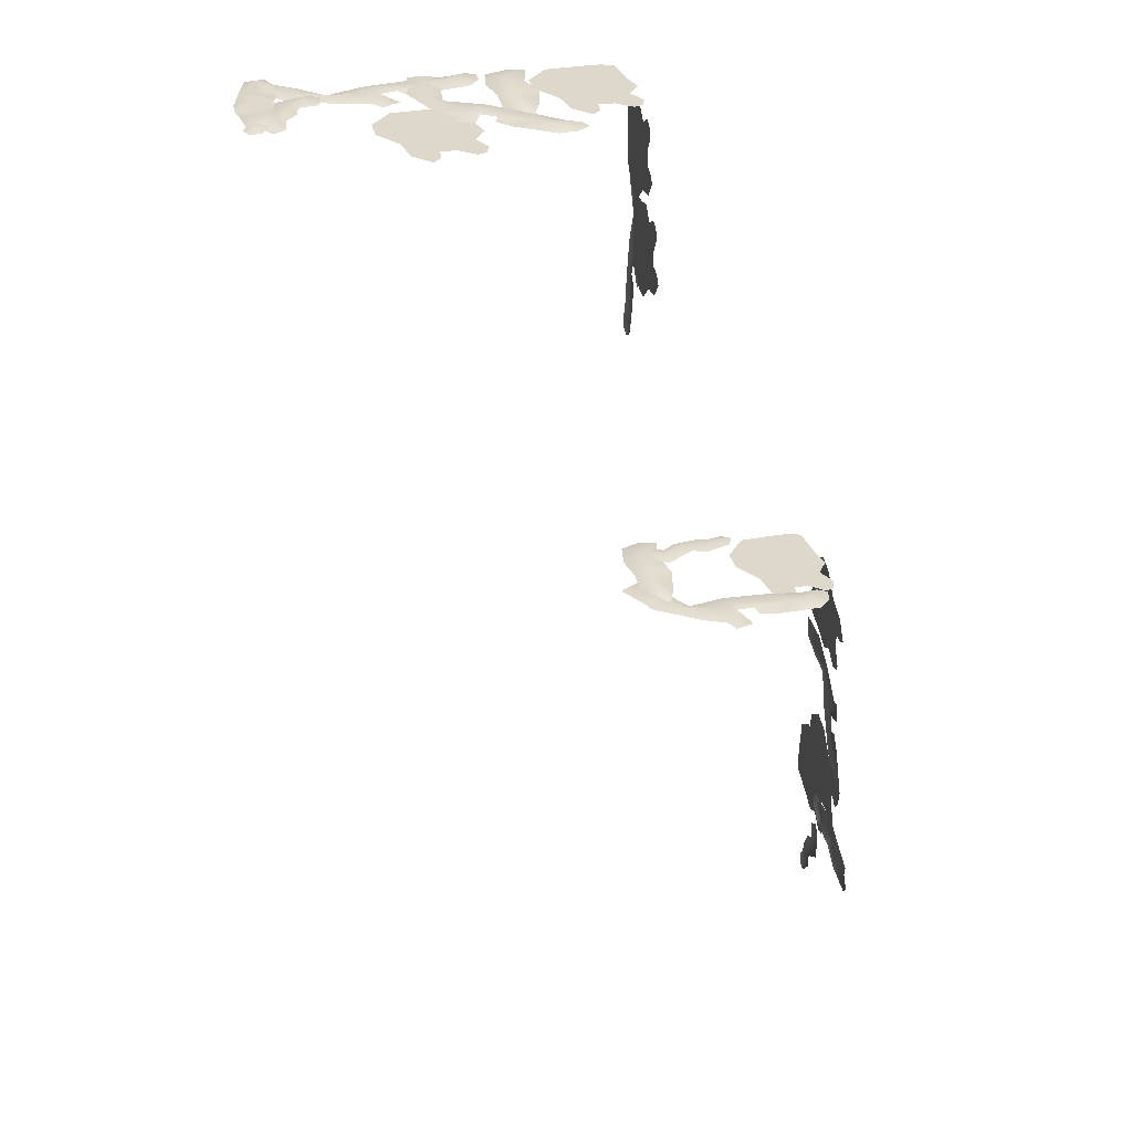
<metadata>
{"format":"obj","ext":"obj","renderer":"f3d","projection":"perspective","resolution":1024,"background":"white","views":[{"elev":31.4,"azim":-8.4,"up":"+Z"}]}
</metadata>
<code>
g Ivy_Archery_10_Set_mesh
v -133.4 2.215 -43.24
v -133 2.177 -43.24
v -133.2 2.023 -43.24
v -133.3 2.644 -43.14
v -133.6 2.161 -43.24
v -133 2.948 -43.24
v -133.7 2.754 -43.24
v -133.3 3.05 -43.22
v -133.1 3.473 -43.24
v -133.8 3.139 -43.24
v -133.4 3.456 -43.14
v -133.8 3.396 -43.24
v -133.1 3.699 -43.24
v -133.7 3.927 -43.24
v -133.4 3.825 -43.22
v -133.1 4.042 -43.24
v -133.4 4.247 -43.14
v -133.6 4.504 -43.24
v -133.1 4.214 -43.24
v -133.3 4.597 -43.24
v -123.5 0.7506 -58.02
v -123.5 0.7134 -58.39
v -123.5 0.5594 -58.21
v -123.4 1.18 -58.07
v -123.5 0.6975 -57.82
v -123.5 1.484 -58.42
v -123.5 1.29 -57.71
v -123.5 1.586 -58.07
v -123.5 2.009 -58.24
v -123.5 1.675 -57.61
v -123.4 1.992 -57.98
v -123.5 1.932 -57.61
v -123.5 2.235 -58.29
v -123.5 2.463 -57.69
v -123.5 2.361 -57.97
v -123.5 2.578 -58.24
v -123.4 2.783 -58
v -123.5 3.04 -57.8
v -123.5 2.75 -58.31
v -123.5 3.133 -58.12
v -130.7 4.453 -43.28
v -131 3.887 -43.28
v -130.9 4.462 -43.28
v -130.7 3.84 -43.21
v -130.5 4.442 -43.28
v -130.4 3.845 -43.28
v -131 3.628 -43.28
v -130.4 3.586 -43.28
v -130.7 3.56 -43.24
v -130.8 3.214 -43.28
v -130.6 3.248 -43.21
v -130.4 3.221 -43.28
v -130.6 2.744 -43.28
v -130.2 2.788 -43.24
v -130.1 2.395 -43.21
v -130.4 2.347 -43.28
v -130.4 2.113 -43.28
v -130.2 2.063 -43.28
v -130.1 2.016 -43.28
v -129.8 2.973 -43.28
v -129.9 2.519 -43.28
v -129.9 2.703 -43.21
v -129.2 2.521 -43.28
v -129.7 2.366 -43.28
v -129.3 2.343 -43.26
v -129 1.949 -43.21
v -128.7 2.082 -43.28
v -129.5 1.896 -43.28
v -129.7 2.152 -43.28
v -128.8 1.496 -43.28
v -128.7 1.798 -43.2
v -128.4 1.935 -43.28
v -128.5 1.56 -43.28
v -128.3 1.749 -43.28
v -133.4 4.353 -43.29
v -133.1 3.817 -43.29
v -133.6 4.206 -43.29
v -132.9 3.987 -43.22
v -133.3 4.515 -43.29
v -132.8 4.189 -43.29
v -133 3.616 -43.29
v -132.6 4.02 -43.29
v -132.7 3.828 -43.25
v -132.5 3.482 -43.29
v -132.4 3.652 -43.22
v -132.3 3.78 -43.29
v -132 3.329 -43.29
v -131.8 3.667 -43.25
v -131.5 3.478 -43.22
v -131.6 3.273 -43.29
v -131.4 3.089 -43.29
v -131.3 3.193 -43.29
v -131.1 3.289 -43.29
v -131.7 4.1 -43.29
v -131.4 3.726 -43.29
v -131.5 3.866 -43.22
v -130.9 4.299 -43.29
v -131.1 3.829 -43.29
v -130.9 4.054 -43.27
v -130.4 4.051 -43.22
v -130.3 4.412 -43.29
v -130.7 3.668 -43.29
v -131 3.641 -43.29
v -129.9 3.921 -43.29
v -130.1 4.194 -43.21
v -130 4.53 -43.29
v -129.8 4.204 -43.29
v -129.8 4.481 -43.29
v -127.2 4.268 -44.47
v -127.2 3.74 -44.77
v -127.2 4.117 -44.33
v -127.2 3.916 -44.97
v -127.2 4.434 -44.61
v -127.2 4.123 -45.13
v -127.2 3.544 -44.95
v -127.2 3.959 -45.33
v -127.2 3.764 -45.21
v -127.2 3.422 -45.38
v -127.2 3.594 -45.47
v -127.2 3.727 -45.61
v -127.2 3.283 -45.87
v -127.2 3.627 -46.08
v -127.2 3.449 -46.44
v -127.2 3.241 -46.34
v -127.2 3.061 -46.5
v -127.2 3.169 -46.65
v -127.2 3.27 -46.78
v -127.2 4.064 -46.19
v -127.2 3.697 -46.48
v -127.2 3.834 -46.36
v -127.2 4.284 -46.94
v -127.2 3.809 -46.77
v -127.2 4.04 -46.98
v -127.2 4.052 -47.49
v -127.2 4.417 -47.61
v -127.2 3.662 -47.25
v -127.2 3.625 -46.89
v -127.2 3.936 -47.98
v -127.1 4.204 -47.8
v -127.2 4.542 -47.9
v -127.2 4.224 -48.12
v -127.2 4.499 -48.1
v -127.3 3.027 -52.64
v -127.1 2.44 -52.64
v -127.5 2.914 -52.65
v -126.9 2.56 -52.58
v -127.1 3.151 -52.64
v -126.7 2.721 -52.64
v -127 2.206 -52.64
v -126.6 2.512 -52.64
v -126.7 2.354 -52.61
v -126.6 1.98 -52.64
v -126.5 2.124 -52.58
v -126.3 2.217 -52.64
v -126.2 1.723 -52.64
v -125.9 2.002 -52.61
v -125.6 1.739 -52.58
v -125.8 1.563 -52.64
v -125.6 1.35 -52.64
v -125.5 1.418 -52.64
v -125.3 1.48 -52.64
v -125.7 2.397 -52.64
v -125.5 1.97 -52.64
v -125.6 2.134 -52.58
v -124.9 2.422 -52.64
v -125.2 2.007 -52.64
v -124.9 2.177 -52.63
v -124.4 2.06 -52.58
v -124.2 2.383 -52.64
v -124.8 1.743 -52.64
v -125.1 1.797 -52.64
v -124 1.826 -52.64
v -124.1 2.129 -52.56
v -123.9 2.433 -52.64
v -123.8 2.068 -52.64
v -123.7 2.341 -52.64
v -123.5 4.484 -54.76
v -123.5 3.918 -54.54
v -123.5 4.493 -54.56
v -123.4 3.871 -54.8
v -123.5 4.473 -54.98
v -123.5 3.876 -55.06
v -123.5 3.659 -54.49
v -123.5 3.617 -55.05
v -123.4 3.591 -54.83
v -123.5 3.245 -54.66
v -123.4 3.279 -54.86
v -123.5 3.252 -55.05
v -123.5 2.775 -54.86
v -123.4 2.819 -55.26
v -123.4 2.426 -55.35
v -123.5 2.378 -55.12
v -123.5 2.144 -55.08
v -123.5 2.094 -55.25
v -123.5 2.047 -55.42
v -123.5 3.004 -55.67
v -123.5 2.55 -55.57
v -123.4 2.734 -55.6
v -123.5 2.552 -56.31
v -123.5 2.397 -55.83
v -123.4 2.374 -56.14
v -123.4 1.98 -56.47
v -123.5 2.113 -56.83
v -123.5 1.927 -56.01
v -123.5 2.183 -55.76
v -123.5 1.527 -56.68
v -123.4 1.829 -56.78
v -123.5 1.966 -57.11
v -123.5 1.591 -57
v -123.5 1.78 -57.2
v -132.4 3.379 -43.24
v -132.4 3.191 -43.24
v -132.6 3.152 -43.24
v -132.7 3.38 -43.17
v -132.8 3.115 -43.24
v -132.6 3.639 -43.24
v -132.4 3.582 -43.24
v -132.9 3.289 -43.21
v -133.1 3.422 -43.24
v -132.8 2.821 -43.24
v -133.2 2.821 -43.24
v -133 2.848 -43.17
v -133.1 2.423 -43.24
v -133.2 2.52 -43.24
v -133.5 2.675 -43.24
v -133.2 2.318 -43.24
v -133.5 2.242 -43.17
v -133.7 2.217 -43.24
v -133.4 2.049 -43.24
v -133.6 2.002 -43.24
v -133.5 2.025 -43.24
v -126.9 4.191 -52.59
v -126.7 4.307 -52.59
v -126.6 4.218 -52.59
v -126.7 4.002 -52.53
v -126.5 4.134 -52.59
v -126.9 3.841 -52.59
v -127.1 4.065 -52.59
v -126.5 3.922 -52.57
v -126.4 3.676 -52.59
v -126.2 4.323 -52.59
v -125.9 4.032 -52.59
v -126.1 4.165 -52.53
v -125.8 4.43 -52.59
v -125.7 4.227 -52.59
v -125.6 3.96 -52.59
v -125.6 4.396 -52.59
v -125.3 4.276 -52.53
v -125.2 4.159 -52.59
v -125.3 4.49 -52.59
v -125.1 4.384 -52.59
v -125.2 4.435 -52.59
v -123.4 3.392 -58.85
v -123.4 3.552 -58.95
v -123.4 3.518 -59.12
v -123.3 3.28 -59.09
v -123.4 3.486 -59.28
v -123.4 3.059 -58.95
v -123.4 3.219 -58.73
v -123.4 3.276 -59.32
v -123.4 3.065 -59.47
v -123.4 3.74 -59.43
v -123.4 3.568 -59.81
v -123.3 3.633 -59.6
v -123.4 3.996 -59.83
v -123.4 3.828 -59.97
v -123.4 3.595 -60.11
v -123.4 4.027 -60.02
v -123.3 3.992 -60.28
v -123.4 3.935 -60.47
v -123.4 4.212 -60.26
v -123.4 4.172 -60.46
v -123.4 4.191 -60.37
v -130.9 0.8266 -43.26
v -130.7 0.9553 -43.26
v -130.7 0.6802 -43.26
v -130.9 0.5044 -43.26
v -131.2 0.8302 -43.26
v -131 1.249 -43.26
v -131.3 1.339 -43.26
v -130.7 1.201 -43.26
v -130.4 0.96 -43.26
v -131 1.672 -43.26
v -131.5 1.576 -43.26
v -131.6 1.814 -43.26
v -130.8 1.683 -43.26
v -130.8 2.259 -43.26
v -131.1 2.136 -43.26
v -131.7 2.253 -43.26
v -131.3 2.749 -43.26
v -130.8 2.824 -43.26
v -130.4 2.86 -43.26
v -130.4 1.276 -43.26
v -130.5 2.212 -43.26
v -130.2 2.788 -43.26
v -130 2.046 -43.26
v -130.5 1.703 -43.26
v -129.9 1.73 -43.26
v -130.1 1.394 -43.26
v -130.2 1.052 -43.26
v -130.2 0.744 -43.26
v -130 1.059 -43.26
v -130.1 0.7819 -43.26
v -130 0.8185 -43.26
v -128.2 2.542 -43.26
v -128 2.67 -43.26
v -128 2.395 -43.26
v -128.1 2.219 -43.26
v -128.5 2.545 -43.26
v -128.2 2.964 -43.26
v -128.6 3.054 -43.26
v -128 2.916 -43.26
v -127.7 2.675 -43.26
v -128.3 3.387 -43.26
v -128.7 3.291 -43.26
v -128.9 3.529 -43.26
v -128.1 3.398 -43.26
v -128.1 3.974 -43.26
v -128.4 3.851 -43.26
v -129 3.968 -43.26
v -128.6 4.464 -43.26
v -128.1 4.539 -43.26
v -127.7 4.575 -43.26
v -127.7 2.991 -43.26
v -127.8 3.927 -43.26
v -127.4 4.503 -43.26
v -127.3 3.761 -43.26
v -127.8 3.418 -43.26
v -127.2 3.445 -43.26
v -127.4 3.109 -43.26
v -127.5 2.767 -43.26
v -127.5 2.459 -43.26
v -127.2 2.774 -43.26
v -127.4 2.497 -43.26
v -127.3 2.534 -43.26
v -127.2 2.366 -44.45
v -127.2 2.494 -44.28
v -127.2 2.219 -44.3
v -127.2 2.043 -44.42
v -127.2 2.369 -44.75
v -127.2 2.788 -44.52
v -127.2 2.878 -44.85
v -127.2 2.74 -44.29
v -127.2 2.499 -44.02
v -127.2 3.211 -44.59
v -127.2 3.115 -45.03
v -127.2 3.353 -45.21
v -127.2 3.222 -44.33
v -127.2 3.798 -44.39
v -127.2 3.675 -44.68
v -127.2 3.792 -45.24
v -127.2 4.288 -44.91
v -127.2 4.363 -44.35
v -127.2 4.399 -43.95
v -127.2 2.815 -44.01
v -127.2 3.751 -44.09
v -127.2 4.327 -43.73
v -127.2 3.585 -43.61
v -127.2 3.242 -44.05
v -127.2 3.269 -43.51
v -127.2 2.933 -43.7
v -127.2 2.591 -43.76
v -127.2 2.283 -43.73
v -127.2 2.598 -43.52
v -127.2 2.321 -43.66
v -127.2 2.358 -43.59
v -127.2 1.536 -45.86
v -127.2 1.664 -45.69
v -127.2 1.389 -45.7
v -127.2 1.213 -45.83
v -127.2 1.539 -46.15
v -127.2 1.958 -45.93
v -127.2 2.048 -46.26
v -127.2 1.91 -45.69
v -127.2 1.669 -45.42
v -127.2 2.381 -45.99
v -127.2 2.285 -46.43
v -127.2 2.523 -46.61
v -127.2 2.392 -45.73
v -127.2 2.968 -45.79
v -127.2 2.845 -46.08
v -127.2 2.962 -46.64
v -127.2 3.458 -46.31
v -127.2 3.533 -45.75
v -127.2 3.569 -45.35
v -127.2 1.985 -45.41
v -127.2 2.921 -45.49
v -127.2 3.497 -45.13
v -127.2 2.755 -45.01
v -127.2 2.412 -45.45
v -127.2 2.439 -44.92
v -127.2 2.103 -45.1
v -127.2 1.761 -45.16
v -127.2 1.453 -45.13
v -127.2 1.768 -44.93
v -127.2 1.491 -45.06
v -127.2 1.528 -44.99
v -124.5 2.508 -52.68
v -124.3 2.636 -52.68
v -124.3 2.361 -52.68
v -124.4 2.185 -52.68
v -124.7 2.511 -52.68
v -124.5 2.93 -52.68
v -124.9 3.02 -52.68
v -124.3 2.882 -52.68
v -124 2.641 -52.68
v -124.6 3.353 -52.68
v -125 3.257 -52.68
v -125.2 3.495 -52.68
v -124.3 3.364 -52.68
v -124.4 3.94 -52.68
v -124.7 3.817 -52.68
v -125.2 3.934 -52.68
v -124.9 4.43 -52.68
v -124.3 4.505 -52.68
v -123.9 4.541 -52.68
v -124 2.957 -52.68
v -124.1 3.893 -52.68
v -123.7 4.469 -52.68
v -123.6 3.727 -52.68
v -124.1 3.384 -52.68
v -123.5 3.411 -52.68
v -123.7 3.075 -52.68
v -123.8 2.733 -52.68
v -123.7 2.425 -52.68
v -123.5 2.74 -52.68
v -123.7 2.463 -52.68
v -123.6 2.5 -52.68
v -123.4 2.568 -53.7
v -123.4 2.696 -53.87
v -123.4 2.421 -53.85
v -123.4 2.245 -53.73
v -123.4 2.571 -53.4
v -123.4 2.99 -53.63
v -123.4 3.08 -53.3
v -123.4 2.942 -53.86
v -123.4 2.701 -54.13
v -123.4 3.413 -53.56
v -123.4 3.317 -53.12
v -123.4 3.555 -52.94
v -123.4 3.424 -53.82
v -123.4 4 -53.76
v -123.4 3.877 -53.47
v -123.4 3.994 -52.91
v -123.4 4.49 -53.24
v -123.4 4.565 -53.8
v -123.4 4.601 -54.2
v -123.4 3.017 -54.14
v -123.4 3.953 -54.06
v -123.4 4.529 -54.42
v -123.4 3.787 -54.54
v -123.4 3.444 -54.1
v -123.4 3.471 -54.64
v -123.4 3.135 -54.45
v -123.4 2.793 -54.39
v -123.4 2.485 -54.42
v -123.4 2.8 -54.63
v -123.4 2.523 -54.49
v -123.4 2.56 -54.56
v -123.5 1.842 -56.85
v -123.5 1.97 -57.02
v -123.5 1.695 -57
v -123.5 1.519 -56.88
v -123.5 1.845 -56.55
v -123.5 2.264 -56.78
v -123.5 2.354 -56.45
v -123.5 2.216 -57.01
v -123.5 1.975 -57.28
v -123.5 2.687 -56.71
v -123.5 2.591 -56.27
v -123.5 2.829 -56.09
v -123.5 2.698 -56.97
v -123.5 3.274 -56.91
v -123.5 3.151 -56.62
v -123.5 3.268 -56.06
v -123.5 3.764 -56.39
v -123.5 3.839 -56.95
v -123.5 3.875 -57.35
v -123.5 2.291 -57.29
v -123.5 3.227 -57.21
v -123.5 3.803 -57.57
v -123.5 3.061 -57.69
v -123.5 2.718 -57.25
v -123.5 2.745 -57.79
v -123.5 2.409 -57.6
v -123.5 2.067 -57.54
v -123.5 1.759 -57.57
v -123.5 2.074 -57.78
v -123.5 1.797 -57.64
v -123.5 1.834 -57.71
v -123.4 2.596 -57.62
v -123.4 2.724 -57.79
v -123.4 2.449 -57.77
v -123.4 2.273 -57.65
v -123.4 2.599 -57.33
v -123.4 3.018 -57.55
v -123.4 3.108 -57.22
v -123.4 2.97 -57.78
v -123.4 2.729 -58.05
v -123.4 3.441 -57.48
v -123.4 3.345 -57.04
v -123.4 3.583 -56.87
v -123.4 3.452 -57.74
v -123.4 4.028 -57.69
v -123.4 3.905 -57.39
v -123.4 4.022 -56.84
v -123.4 4.518 -57.17
v -123.4 4.593 -57.73
v -123.4 4.629 -58.12
v -123.4 3.045 -58.07
v -123.4 3.981 -57.98
v -123.4 4.557 -58.35
v -123.4 3.815 -58.47
v -123.4 3.472 -58.02
v -123.4 3.499 -58.56
v -123.4 3.163 -58.37
v -123.4 2.821 -58.31
v -123.4 2.513 -58.34
v -123.4 2.828 -58.55
v -123.4 2.551 -58.42
v -123.4 2.588 -58.49
v -129.4 3.929 -43.16
v -128.9 4.516 -43.27
v -129 3.999 -43.27
v -129.3 4.561 -43.27
v -129.6 4.374 -43.27
v -129.7 3.883 -43.27
v -128.9 3.451 -43.27
v -129.6 3.4 -43.27
v -129.3 3.484 -43.25
v -128.9 2.824 -43.27
v -129.3 2.809 -43.16
v -129.5 2.767 -43.27
v -129.1 2.381 -43.27
v -127 3.881 -52.49
v -126.5 4.468 -52.61
v -126.6 3.951 -52.61
v -126.9 4.513 -52.61
v -127.2 4.326 -52.61
v -127.3 3.835 -52.61
v -126.4 3.403 -52.61
v -127.1 3.352 -52.61
v -126.9 3.436 -52.58
v -126.5 2.776 -52.61
v -126.9 2.761 -52.49
v -127.1 2.719 -52.61
v -126.7 2.333 -52.61
g Ivy_Archery_10_Set_mesh_0
f 3 2 1
f 4 1 2
f 1 4 5
f 2 6 4
f 7 5 4
f 8 4 6
f 4 8 7
f 6 9 8
f 10 7 8
f 11 8 9
f 8 11 10
f 12 10 11
f 9 13 11
f 12 11 14
f 15 11 13
f 15 14 11
f 13 16 15
f 15 17 14
f 17 15 16
f 18 14 17
f 16 19 17
f 20 18 17
f 20 17 19
f 23 22 21
f 24 21 22
f 21 24 25
f 22 26 24
f 27 25 24
f 28 24 26
f 24 28 27
f 26 29 28
f 30 27 28
f 31 28 29
f 28 31 30
f 32 30 31
f 29 33 31
f 32 31 34
f 35 31 33
f 35 34 31
f 33 36 35
f 35 37 34
f 37 35 36
f 38 34 37
f 36 39 37
f 40 38 37
f 40 37 39
f 43 42 41
f 42 44 41
f 41 44 45
f 44 46 45
f 42 47 44
f 48 46 44
f 47 49 44
f 49 48 44
f 49 47 50
f 48 49 51
f 51 49 50
f 52 48 51
f 50 53 51
f 52 51 54
f 53 54 51
f 54 53 55
f 53 56 55
f 56 57 55
f 57 58 55
f 55 58 59
f 60 52 54
f 61 55 59
f 62 60 54
f 54 55 62
f 55 61 62
f 63 60 62
f 62 61 64
f 65 63 62
f 65 62 64
f 63 65 66
f 66 65 64
f 67 63 66
f 68 66 64
f 64 69 68
f 66 68 70
f 67 66 71
f 71 66 70
f 72 67 71
f 73 71 70
f 72 71 73
f 74 72 73
f 77 76 75
f 76 78 75
f 75 78 79
f 78 80 79
f 76 81 78
f 82 80 78
f 81 83 78
f 83 82 78
f 83 81 84
f 82 83 85
f 85 83 84
f 86 82 85
f 84 87 85
f 86 85 88
f 87 88 85
f 88 87 89
f 87 90 89
f 90 91 89
f 91 92 89
f 89 92 93
f 94 86 88
f 95 89 93
f 96 94 88
f 88 89 96
f 89 95 96
f 97 94 96
f 96 95 98
f 99 97 96
f 99 96 98
f 97 99 100
f 100 99 98
f 101 97 100
f 102 100 98
f 98 103 102
f 100 102 104
f 101 100 105
f 105 100 104
f 106 101 105
f 107 105 104
f 106 105 107
f 108 106 107
f 111 110 109
f 110 112 109
f 109 112 113
f 112 114 113
f 110 115 112
f 116 114 112
f 115 117 112
f 117 116 112
f 117 115 118
f 116 117 119
f 119 117 118
f 120 116 119
f 118 121 119
f 120 119 122
f 121 122 119
f 122 121 123
f 121 124 123
f 124 125 123
f 125 126 123
f 123 126 127
f 128 120 122
f 129 123 127
f 130 128 122
f 122 123 130
f 123 129 130
f 131 128 130
f 130 129 132
f 133 131 130
f 133 130 132
f 131 133 134
f 134 133 132
f 135 131 134
f 136 134 132
f 132 137 136
f 134 136 138
f 135 134 139
f 139 134 138
f 140 135 139
f 141 139 138
f 140 139 141
f 142 140 141
f 145 144 143
f 144 146 143
f 143 146 147
f 146 148 147
f 144 149 146
f 150 148 146
f 149 151 146
f 151 150 146
f 151 149 152
f 150 151 153
f 153 151 152
f 154 150 153
f 152 155 153
f 154 153 156
f 155 156 153
f 156 155 157
f 155 158 157
f 158 159 157
f 159 160 157
f 157 160 161
f 162 154 156
f 163 157 161
f 164 162 156
f 156 157 164
f 157 163 164
f 165 162 164
f 164 163 166
f 167 165 164
f 167 164 166
f 165 167 168
f 168 167 166
f 169 165 168
f 170 168 166
f 166 171 170
f 168 170 172
f 169 168 173
f 173 168 172
f 174 169 173
f 175 173 172
f 174 173 175
f 176 174 175
f 179 178 177
f 178 180 177
f 177 180 181
f 180 182 181
f 178 183 180
f 184 182 180
f 183 185 180
f 185 184 180
f 185 183 186
f 184 185 187
f 187 185 186
f 188 184 187
f 186 189 187
f 188 187 190
f 189 190 187
f 190 189 191
f 189 192 191
f 192 193 191
f 193 194 191
f 191 194 195
f 196 188 190
f 197 191 195
f 198 196 190
f 190 191 198
f 191 197 198
f 199 196 198
f 198 197 200
f 201 199 198
f 201 198 200
f 199 201 202
f 202 201 200
f 203 199 202
f 204 202 200
f 200 205 204
f 202 204 206
f 203 202 207
f 207 202 206
f 208 203 207
f 209 207 206
f 208 207 209
f 210 208 209
f 213 212 211
f 214 213 211
f 215 213 214
f 216 214 211
f 217 216 211
f 218 215 214
f 214 216 218
f 216 219 218
f 220 215 218
f 219 221 218
f 222 220 218
f 221 222 218
f 223 220 222
f 222 221 224
f 224 223 222
f 221 225 224
f 226 223 224
f 224 225 227
f 227 226 224
f 225 228 227
f 229 226 227
f 228 230 227
f 231 229 227
f 230 231 227
f 234 233 232
f 235 234 232
f 236 234 235
f 237 235 232
f 238 237 232
f 239 236 235
f 235 237 239
f 237 240 239
f 241 236 239
f 240 242 239
f 243 241 239
f 242 243 239
f 244 241 243
f 243 242 245
f 245 244 243
f 242 246 245
f 247 244 245
f 245 246 248
f 248 247 245
f 246 249 248
f 250 247 248
f 249 251 248
f 252 250 248
f 251 252 248
f 255 254 253
f 256 255 253
f 257 255 256
f 258 256 253
f 259 258 253
f 260 257 256
f 256 258 260
f 258 261 260
f 262 257 260
f 261 263 260
f 264 262 260
f 263 264 260
f 265 262 264
f 264 263 266
f 266 265 264
f 263 267 266
f 268 265 266
f 266 267 269
f 269 268 266
f 267 270 269
f 271 268 269
f 270 272 269
f 273 271 269
f 272 273 269
f 276 275 274
f 277 276 274
f 277 274 278
f 274 279 278
f 274 275 279
f 279 280 278
f 275 281 279
f 275 282 281
f 279 283 280
f 283 284 280
f 284 283 285
f 281 286 279
f 286 283 279
f 283 286 287
f 283 288 285
f 288 283 287
f 289 285 288
f 290 289 288
f 290 288 287
f 291 290 287
f 291 287 292
f 293 281 282
f 286 281 293
f 292 287 294
f 292 294 295
f 295 294 296
f 286 297 287
f 287 297 294
f 294 297 296
f 293 297 286
f 296 297 298
f 299 298 297
f 293 299 297
f 300 293 282
f 293 300 299
f 300 282 301
f 300 302 299
f 303 300 301
f 302 300 304
f 300 303 304
f 307 306 305
f 308 307 305
f 308 305 309
f 305 310 309
f 305 306 310
f 310 311 309
f 306 312 310
f 306 313 312
f 310 314 311
f 314 315 311
f 315 314 316
f 312 317 310
f 317 314 310
f 314 317 318
f 314 319 316
f 319 314 318
f 320 316 319
f 321 320 319
f 321 319 318
f 322 321 318
f 322 318 323
f 324 312 313
f 317 312 324
f 323 318 325
f 323 325 326
f 326 325 327
f 317 328 318
f 318 328 325
f 325 328 327
f 324 328 317
f 327 328 329
f 330 329 328
f 324 330 328
f 331 324 313
f 324 331 330
f 331 313 332
f 331 333 330
f 334 331 332
f 333 331 335
f 331 334 335
f 338 337 336
f 339 338 336
f 339 336 340
f 336 341 340
f 336 337 341
f 341 342 340
f 337 343 341
f 337 344 343
f 341 345 342
f 345 346 342
f 346 345 347
f 343 348 341
f 348 345 341
f 345 348 349
f 345 350 347
f 350 345 349
f 351 347 350
f 352 351 350
f 352 350 349
f 353 352 349
f 353 349 354
f 355 343 344
f 348 343 355
f 354 349 356
f 354 356 357
f 357 356 358
f 348 359 349
f 349 359 356
f 356 359 358
f 355 359 348
f 358 359 360
f 361 360 359
f 355 361 359
f 362 355 344
f 355 362 361
f 362 344 363
f 362 364 361
f 365 362 363
f 364 362 366
f 362 365 366
f 369 368 367
f 370 369 367
f 370 367 371
f 367 372 371
f 367 368 372
f 372 373 371
f 368 374 372
f 368 375 374
f 372 376 373
f 376 377 373
f 377 376 378
f 374 379 372
f 379 376 372
f 376 379 380
f 376 381 378
f 381 376 380
f 382 378 381
f 383 382 381
f 383 381 380
f 384 383 380
f 384 380 385
f 386 374 375
f 379 374 386
f 385 380 387
f 385 387 388
f 388 387 389
f 379 390 380
f 380 390 387
f 387 390 389
f 386 390 379
f 389 390 391
f 392 391 390
f 386 392 390
f 393 386 375
f 386 393 392
f 393 375 394
f 393 395 392
f 396 393 394
f 395 393 397
f 393 396 397
f 400 399 398
f 401 400 398
f 401 398 402
f 398 403 402
f 398 399 403
f 403 404 402
f 399 405 403
f 399 406 405
f 403 407 404
f 407 408 404
f 408 407 409
f 405 410 403
f 410 407 403
f 407 410 411
f 407 412 409
f 412 407 411
f 413 409 412
f 414 413 412
f 414 412 411
f 415 414 411
f 415 411 416
f 417 405 406
f 410 405 417
f 416 411 418
f 416 418 419
f 419 418 420
f 410 421 411
f 411 421 418
f 418 421 420
f 417 421 410
f 420 421 422
f 423 422 421
f 417 423 421
f 424 417 406
f 417 424 423
f 424 406 425
f 424 426 423
f 427 424 425
f 426 424 428
f 424 427 428
f 431 430 429
f 432 431 429
f 432 429 433
f 429 434 433
f 429 430 434
f 434 435 433
f 430 436 434
f 430 437 436
f 434 438 435
f 438 439 435
f 439 438 440
f 436 441 434
f 441 438 434
f 438 441 442
f 438 443 440
f 443 438 442
f 444 440 443
f 445 444 443
f 445 443 442
f 446 445 442
f 446 442 447
f 448 436 437
f 441 436 448
f 447 442 449
f 447 449 450
f 450 449 451
f 441 452 442
f 442 452 449
f 449 452 451
f 448 452 441
f 451 452 453
f 454 453 452
f 448 454 452
f 455 448 437
f 448 455 454
f 455 437 456
f 455 457 454
f 458 455 456
f 457 455 459
f 455 458 459
f 462 461 460
f 463 462 460
f 463 460 464
f 460 465 464
f 460 461 465
f 465 466 464
f 461 467 465
f 461 468 467
f 465 469 466
f 469 470 466
f 470 469 471
f 467 472 465
f 472 469 465
f 469 472 473
f 469 474 471
f 474 469 473
f 475 471 474
f 476 475 474
f 476 474 473
f 477 476 473
f 477 473 478
f 479 467 468
f 472 467 479
f 478 473 480
f 478 480 481
f 481 480 482
f 472 483 473
f 473 483 480
f 480 483 482
f 479 483 472
f 482 483 484
f 485 484 483
f 479 485 483
f 486 479 468
f 479 486 485
f 486 468 487
f 486 488 485
f 489 486 487
f 488 486 490
f 486 489 490
f 493 492 491
f 494 493 491
f 494 491 495
f 491 496 495
f 491 492 496
f 496 497 495
f 492 498 496
f 492 499 498
f 496 500 497
f 500 501 497
f 501 500 502
f 498 503 496
f 503 500 496
f 500 503 504
f 500 505 502
f 505 500 504
f 506 502 505
f 507 506 505
f 507 505 504
f 508 507 504
f 508 504 509
f 510 498 499
f 503 498 510
f 509 504 511
f 509 511 512
f 512 511 513
f 503 514 504
f 504 514 511
f 511 514 513
f 510 514 503
f 513 514 515
f 516 515 514
f 510 516 514
f 517 510 499
f 510 517 516
f 517 499 518
f 517 519 516
f 520 517 518
f 519 517 521
f 517 520 521
f 524 523 522
f 525 522 523
f 525 526 522
f 527 522 526
f 524 522 528
f 527 529 522
f 530 528 522
f 530 522 529
f 528 530 531
f 530 529 532
f 532 531 530
f 533 532 529
f 534 531 532
f 534 532 533
f 537 536 535
f 538 535 536
f 538 539 535
f 540 535 539
f 537 535 541
f 540 542 535
f 543 541 535
f 543 535 542
f 541 543 544
f 543 542 545
f 545 544 543
f 546 545 542
f 547 544 545
f 547 545 546

</code>
